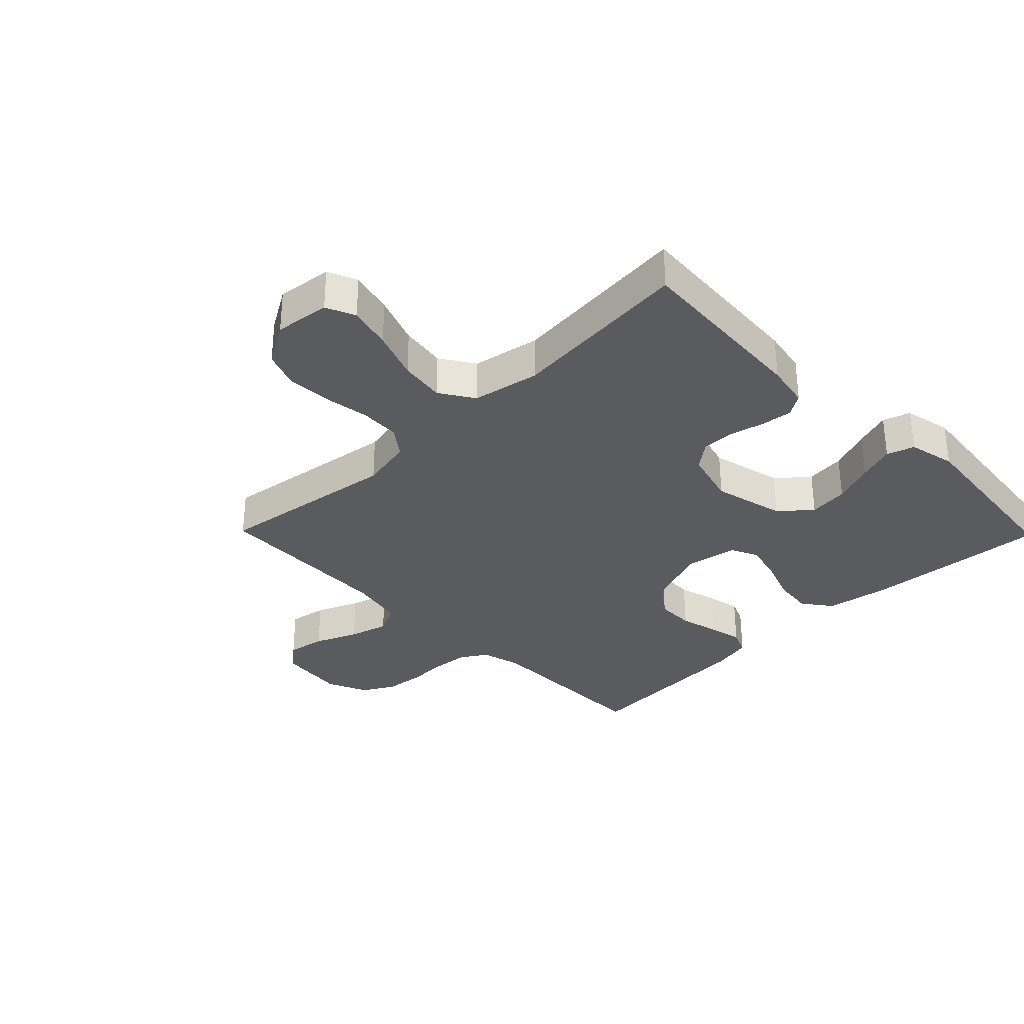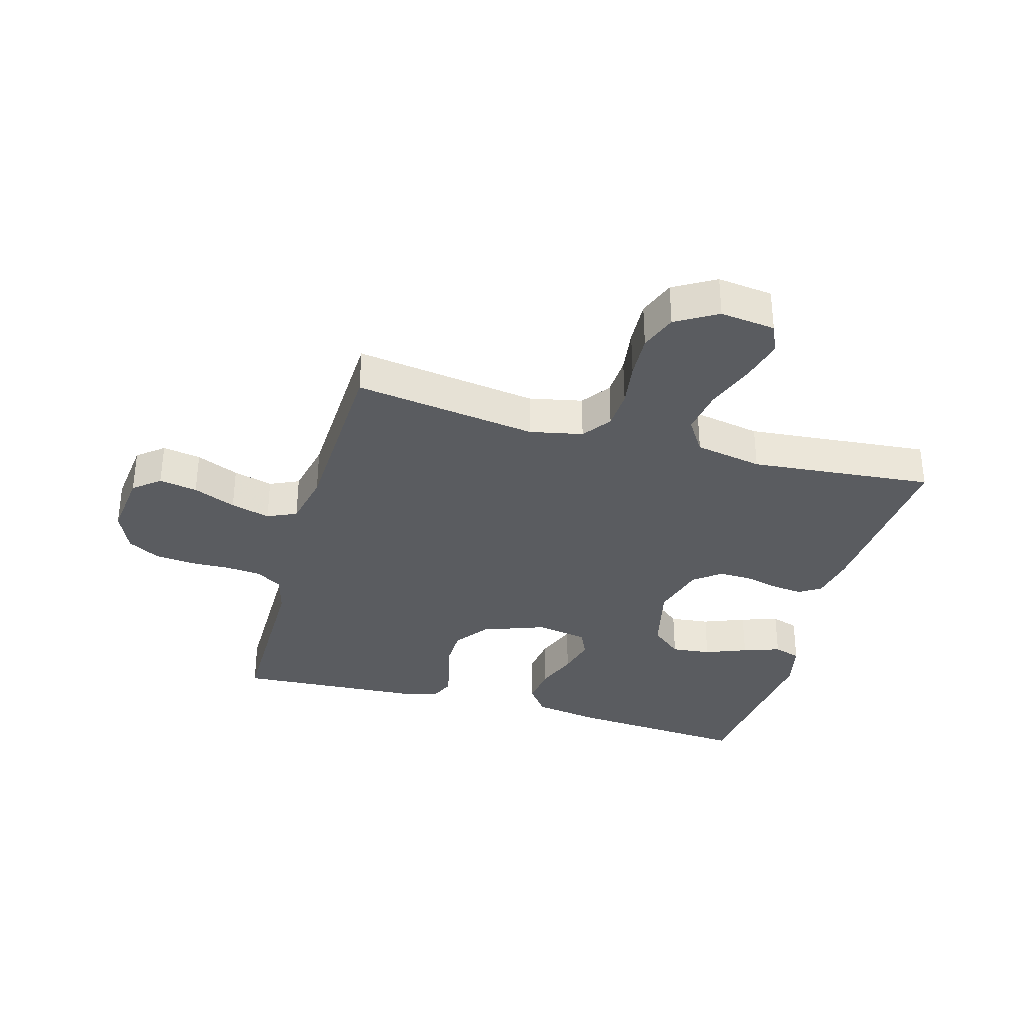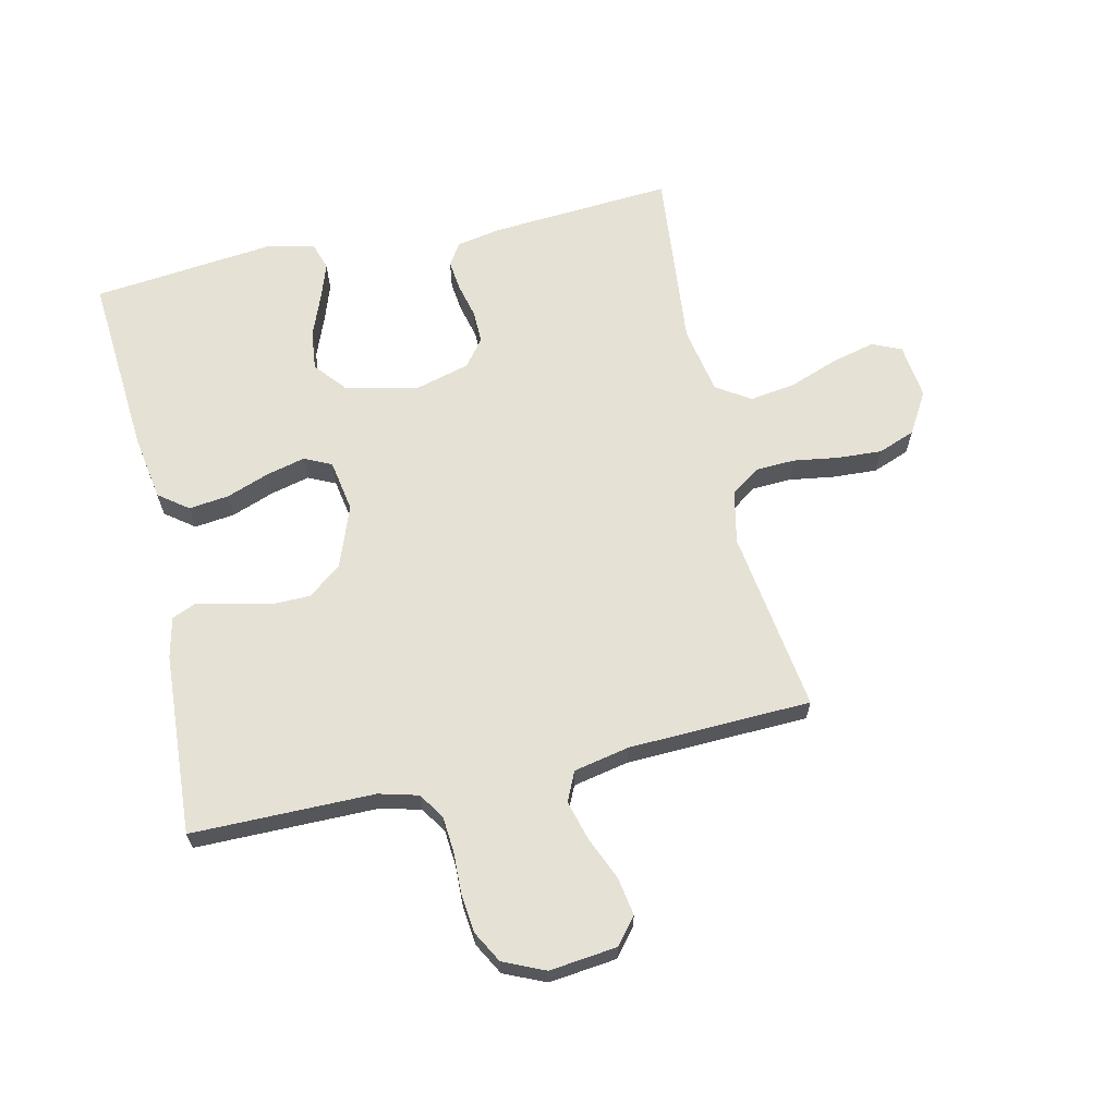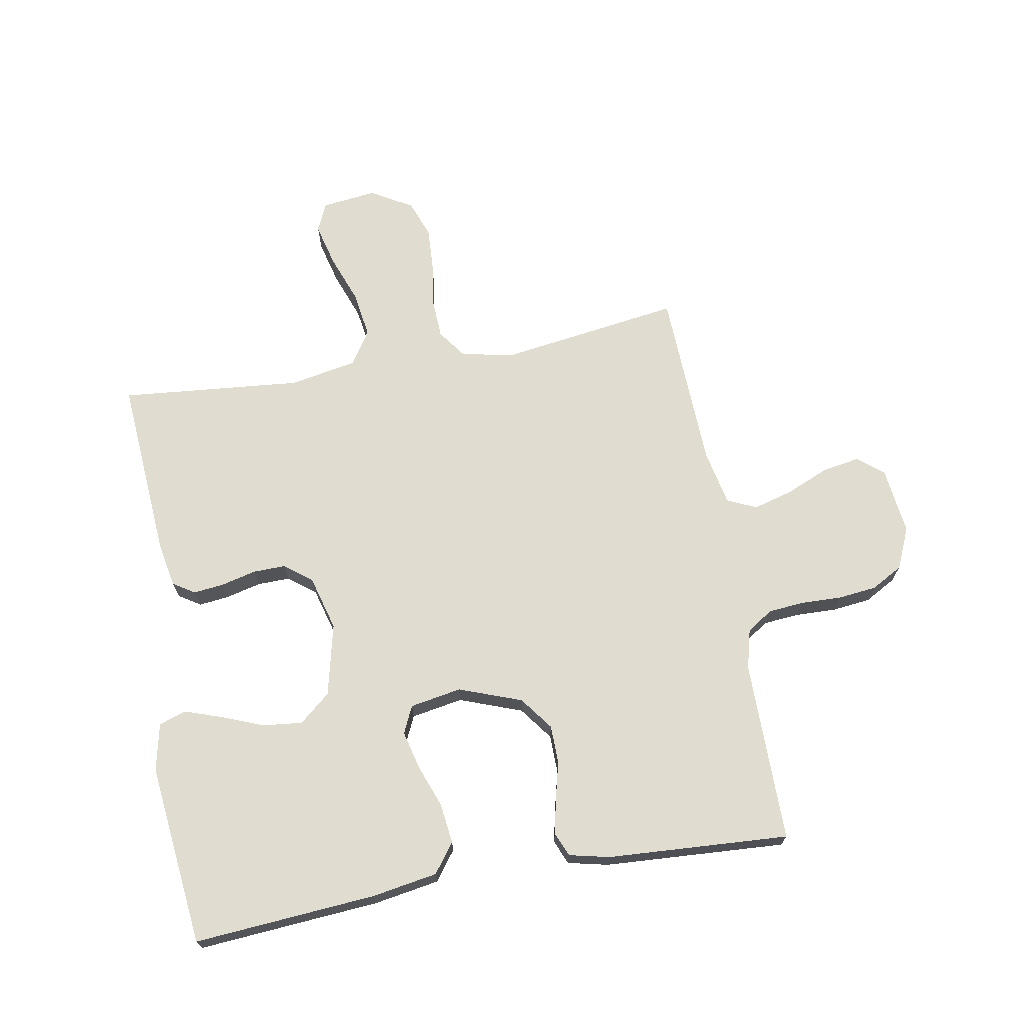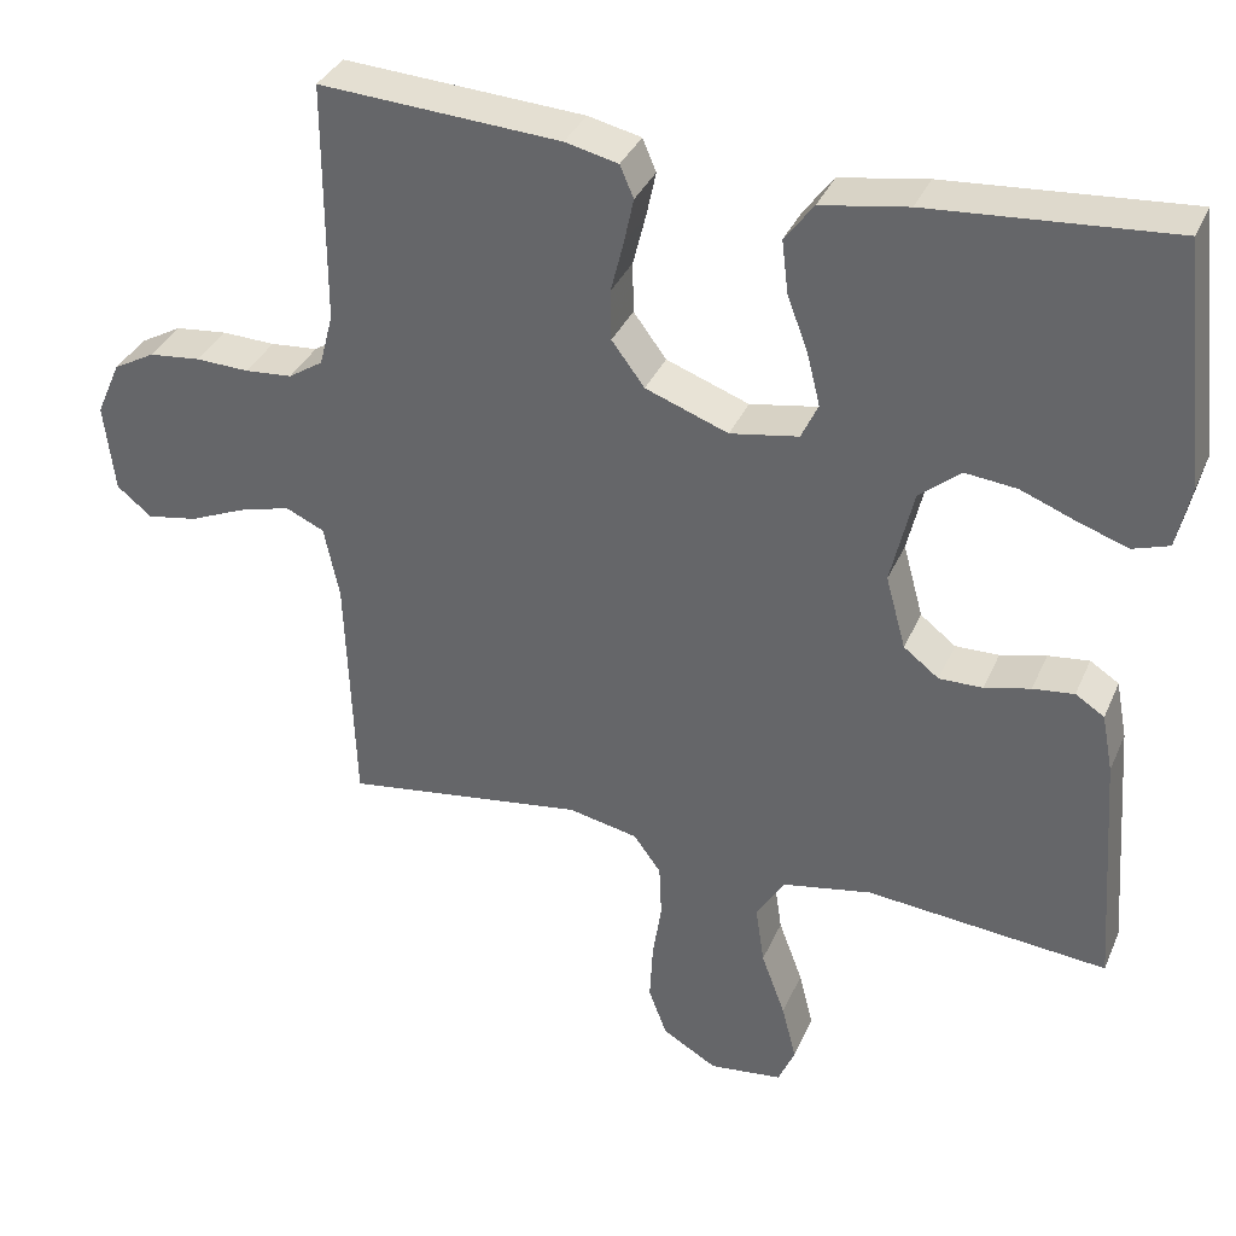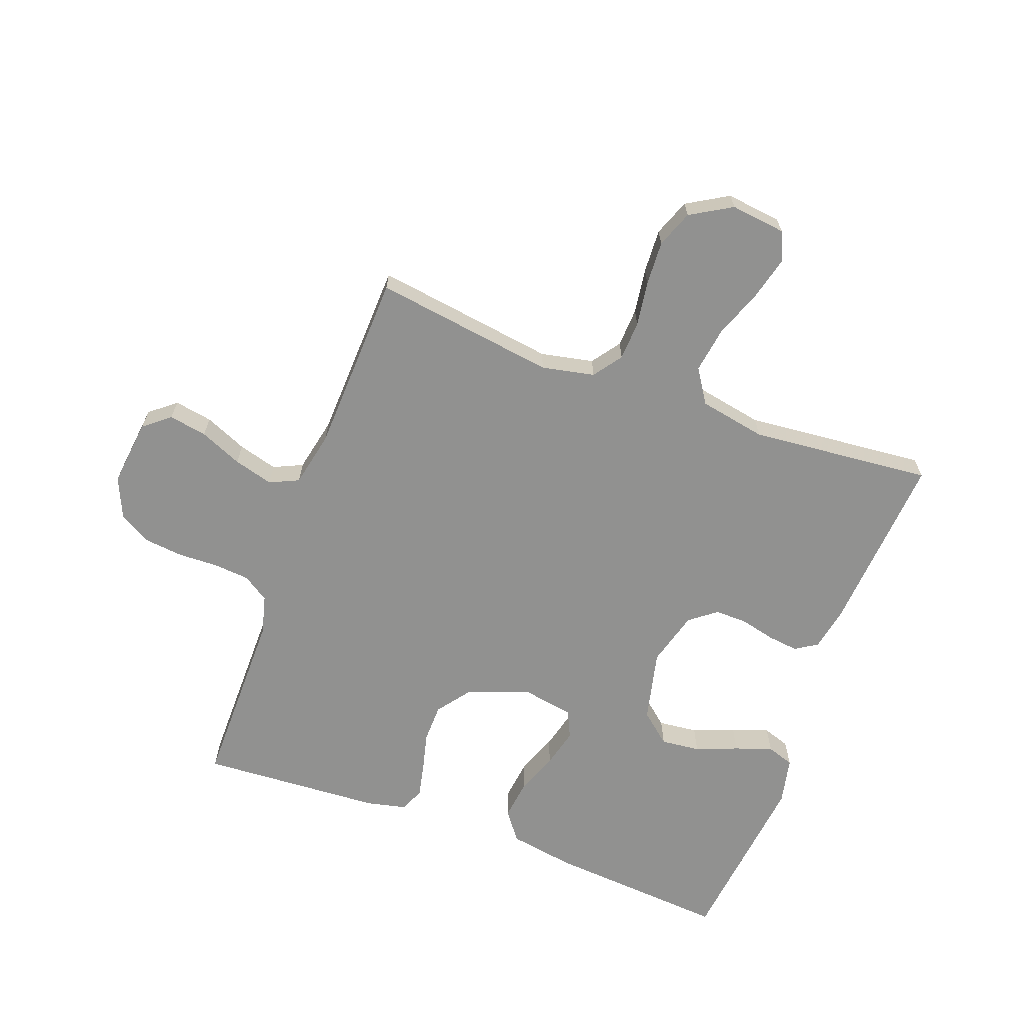
<metadata>
{"format":"obj","ext":"obj","renderer":"f3d","projection":"perspective","resolution":1024,"background":"white","views":[{"elev":-32.5,"azim":-135.6,"up":"+Y"},{"elev":-33.9,"azim":164.3,"up":"+Y"},{"elev":64.9,"azim":77.4,"up":"+Y"},{"elev":69.7,"azim":-10.1,"up":"+Y"},{"elev":35.1,"azim":-158.7,"up":"+Z"},{"elev":-65.9,"azim":159.7,"up":"+Y"}]}
</metadata>
<code>
v 0.5 0.07 -0.5
v 0.2 0.07 -0.457
v 0.113 0.07 -0.475
v 0.079 0.07 -0.522
v 0.076 0.07 -0.587
v 0.087 0.07 -0.661
v 0.091 0.07 -0.734
v 0.068 0.07 -0.795
v 0 0.07 -0.835
v -0.091 0.07 -0.824
v -0.112 0.07 -0.776
v -0.094 0.07 -0.705
v -0.064 0.07 -0.624
v -0.053 0.07 -0.549
v -0.089 0.07 -0.493
v -0.2 0.07 -0.472
v -0.5 0.07 -0.5
v -0.478 0.07 -0.2
v -0.464 0.07 -0.127
v -0.428 0.07 -0.104
v -0.377 0.07 -0.11
v -0.32 0.07 -0.124
v -0.266 0.07 -0.125
v -0.222 0.07 -0.091
v -0.197 0.07 0
v -0.225 0.07 0.119
v -0.276 0.07 0.162
v -0.341 0.07 0.155
v -0.41 0.07 0.128
v -0.471 0.07 0.107
v -0.516 0.07 0.122
v -0.533 0.07 0.2
v -0.5 0.07 0.5
v -0.2 0.07 0.477
v -0.092 0.07 0.459
v -0.056 0.07 0.411
v -0.064 0.07 0.345
v -0.09 0.07 0.275
v -0.106 0.07 0.211
v -0.085 0.07 0.166
v 0 0.07 0.151
v 0.103 0.07 0.189
v 0.144 0.07 0.244
v 0.145 0.07 0.307
v 0.129 0.07 0.371
v 0.117 0.07 0.427
v 0.134 0.07 0.467
v 0.2 0.07 0.482
v 0.5 0.07 0.5
v 0.5 0.07 0.2
v 0.517 0.07 0.135
v 0.56 0.07 0.107
v 0.619 0.07 0.102
v 0.686 0.07 0.104
v 0.75 0.07 0.097
v 0.802 0.07 0.068
v 0.832 0.07 0
v 0.819 0.07 -0.111
v 0.776 0.07 -0.146
v 0.713 0.07 -0.135
v 0.643 0.07 -0.105
v 0.578 0.07 -0.087
v 0.53 0.07 -0.109
v 0.511 0.07 -0.2
v 0.5 0 -0.5
v 0.2 0 -0.457
v 0.113 0 -0.475
v 0.079 0 -0.522
v 0.076 0 -0.587
v 0.087 0 -0.661
v 0.091 0 -0.734
v 0.068 0 -0.795
v 0 0 -0.835
v -0.091 0 -0.824
v -0.112 0 -0.776
v -0.094 0 -0.705
v -0.064 0 -0.624
v -0.053 0 -0.549
v -0.089 0 -0.493
v -0.2 0 -0.472
v -0.5 0 -0.5
v -0.478 0 -0.2
v -0.464 0 -0.127
v -0.428 0 -0.104
v -0.377 0 -0.11
v -0.32 0 -0.124
v -0.266 0 -0.125
v -0.222 0 -0.091
v -0.197 0 0
v -0.225 0 0.119
v -0.276 0 0.162
v -0.341 0 0.155
v -0.41 0 0.128
v -0.471 0 0.107
v -0.516 0 0.122
v -0.533 0 0.2
v -0.5 0 0.5
v -0.2 0 0.477
v -0.092 0 0.459
v -0.056 0 0.411
v -0.064 0 0.345
v -0.09 0 0.275
v -0.106 0 0.211
v -0.085 0 0.166
v 0 0 0.151
v 0.103 0 0.189
v 0.144 0 0.244
v 0.145 0 0.307
v 0.129 0 0.371
v 0.117 0 0.427
v 0.134 0 0.467
v 0.2 0 0.482
v 0.5 0 0.5
v 0.5 0 0.2
v 0.517 0 0.135
v 0.56 0 0.107
v 0.619 0 0.102
v 0.686 0 0.104
v 0.75 0 0.097
v 0.802 0 0.068
v 0.832 0 0
v 0.819 0 -0.111
v 0.776 0 -0.146
v 0.713 0 -0.135
v 0.643 0 -0.105
v 0.578 0 -0.087
v 0.53 0 -0.109
v 0.511 0 -0.2
f 59 60 61
f 58 59 61
f 57 58 61
f 56 57 61
f 55 56 61
f 54 55 61
f 53 54 61
f 52 53 61 62
f 51 52 62 63
f 48 49 50
f 47 48 50
f 46 47 50
f 45 46 50
f 44 45 50
f 51 63 64
f 50 51 64
f 44 50 64
f 43 44 64
f 36 37 38
f 35 36 38
f 34 35 38
f 33 34 38
f 32 33 38
f 31 32 38
f 30 31 38
f 29 30 38
f 28 29 38
f 27 28 38 39
f 26 27 39 40
f 20 21 22
f 19 20 22
f 18 19 22
f 17 18 22
f 16 17 22
f 15 16 22 23
f 14 15 23 24
f 11 12 13
f 10 11 13
f 9 10 13
f 8 9 13
f 7 8 13
f 6 7 13
f 5 6 13
f 4 5 13 14
f 14 24 25
f 4 14 25
f 3 4 25
f 64 1 2
f 43 64 2
f 42 43 2
f 26 40 41
f 25 26 41
f 25 41 42
f 3 25 42
f 2 3 42
f 125 124 123
f 125 123 122
f 125 122 121
f 125 121 120
f 125 120 119
f 125 119 118
f 125 118 117
f 126 125 117 116
f 127 126 116 115
f 114 113 112
f 114 112 111
f 114 111 110
f 114 110 109
f 114 109 108
f 128 127 115
f 128 115 114
f 128 114 108
f 128 108 107
f 102 101 100
f 102 100 99
f 102 99 98
f 102 98 97
f 102 97 96
f 102 96 95
f 102 95 94
f 102 94 93
f 102 93 92
f 103 102 92 91
f 104 103 91 90
f 86 85 84
f 86 84 83
f 86 83 82
f 86 82 81
f 86 81 80
f 87 86 80 79
f 88 87 79 78
f 77 76 75
f 77 75 74
f 77 74 73
f 77 73 72
f 77 72 71
f 77 71 70
f 77 70 69
f 78 77 69 68
f 89 88 78
f 89 78 68
f 89 68 67
f 66 65 128
f 66 128 107
f 66 107 106
f 105 104 90
f 105 90 89
f 106 105 89
f 106 89 67
f 106 67 66
f 1 65 66 2
f 2 66 67 3
f 3 67 68 4
f 4 68 69 5
f 5 69 70 6
f 6 70 71 7
f 7 71 72 8
f 8 72 73 9
f 9 73 74 10
f 10 74 75 11
f 11 75 76 12
f 12 76 77 13
f 13 77 78 14
f 14 78 79 15
f 15 79 80 16
f 16 80 81 17
f 17 81 82 18
f 18 82 83 19
f 19 83 84 20
f 20 84 85 21
f 21 85 86 22
f 22 86 87 23
f 23 87 88 24
f 24 88 89 25
f 25 89 90 26
f 26 90 91 27
f 27 91 92 28
f 28 92 93 29
f 29 93 94 30
f 30 94 95 31
f 31 95 96 32
f 32 96 97 33
f 33 97 98 34
f 34 98 99 35
f 35 99 100 36
f 36 100 101 37
f 37 101 102 38
f 38 102 103 39
f 39 103 104 40
f 40 104 105 41
f 41 105 106 42
f 42 106 107 43
f 43 107 108 44
f 44 108 109 45
f 45 109 110 46
f 46 110 111 47
f 47 111 112 48
f 48 112 113 49
f 49 113 114 50
f 50 114 115 51
f 51 115 116 52
f 52 116 117 53
f 53 117 118 54
f 54 118 119 55
f 55 119 120 56
f 56 120 121 57
f 57 121 122 58
f 58 122 123 59
f 59 123 124 60
f 60 124 125 61
f 61 125 126 62
f 62 126 127 63
f 63 127 128 64
f 64 128 65 1

</code>
